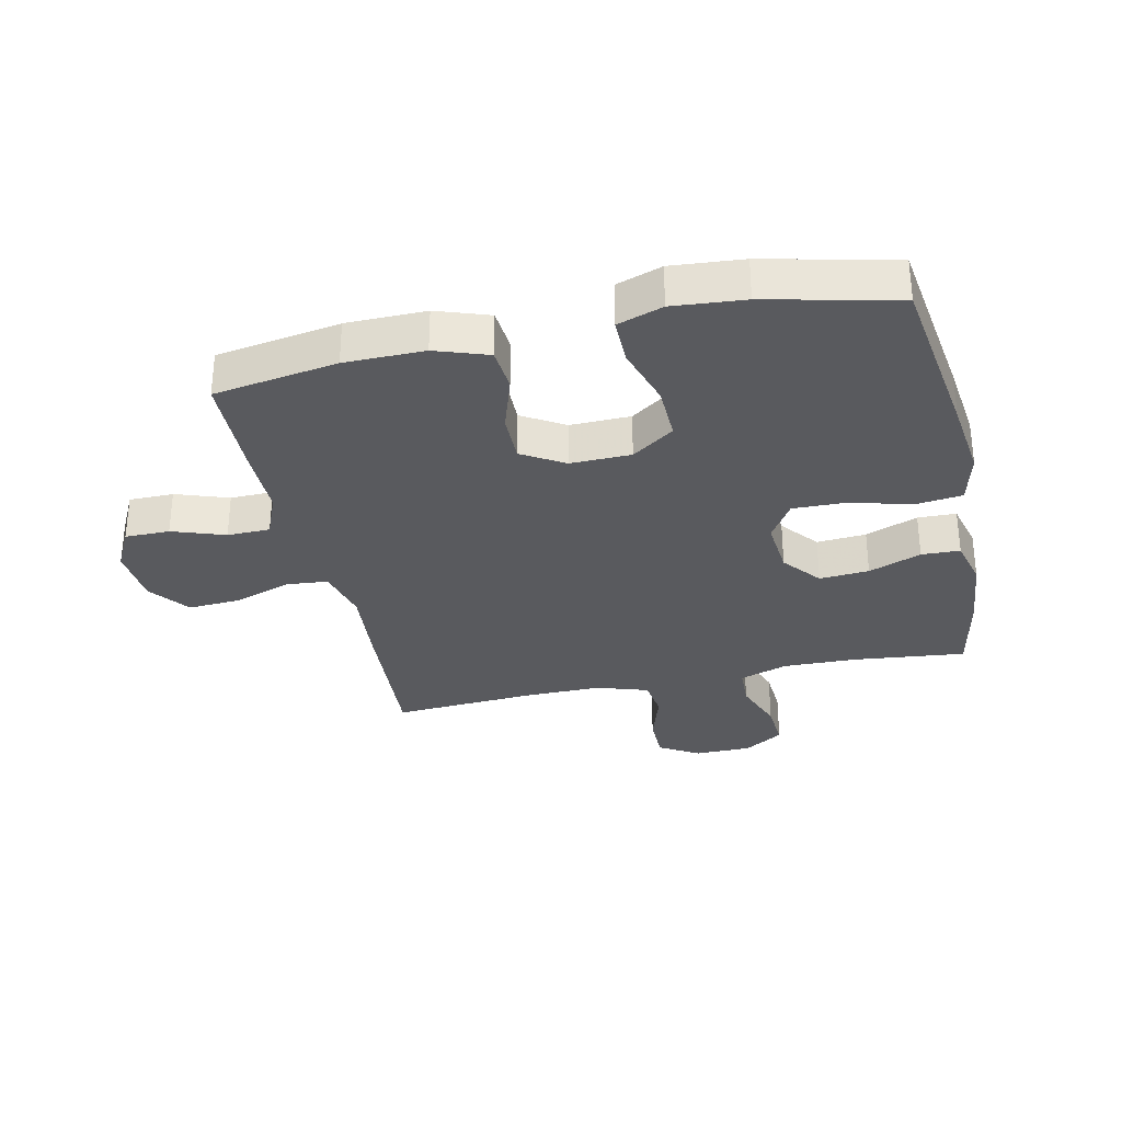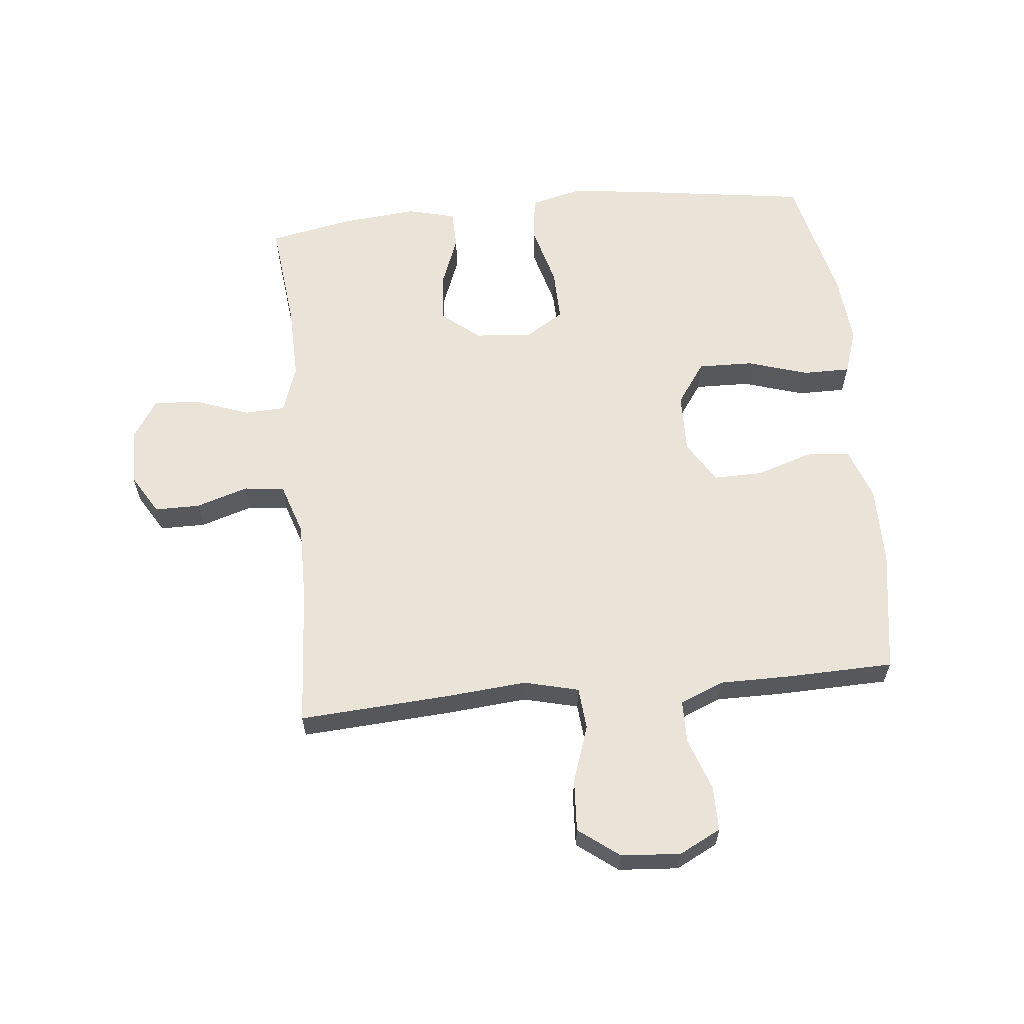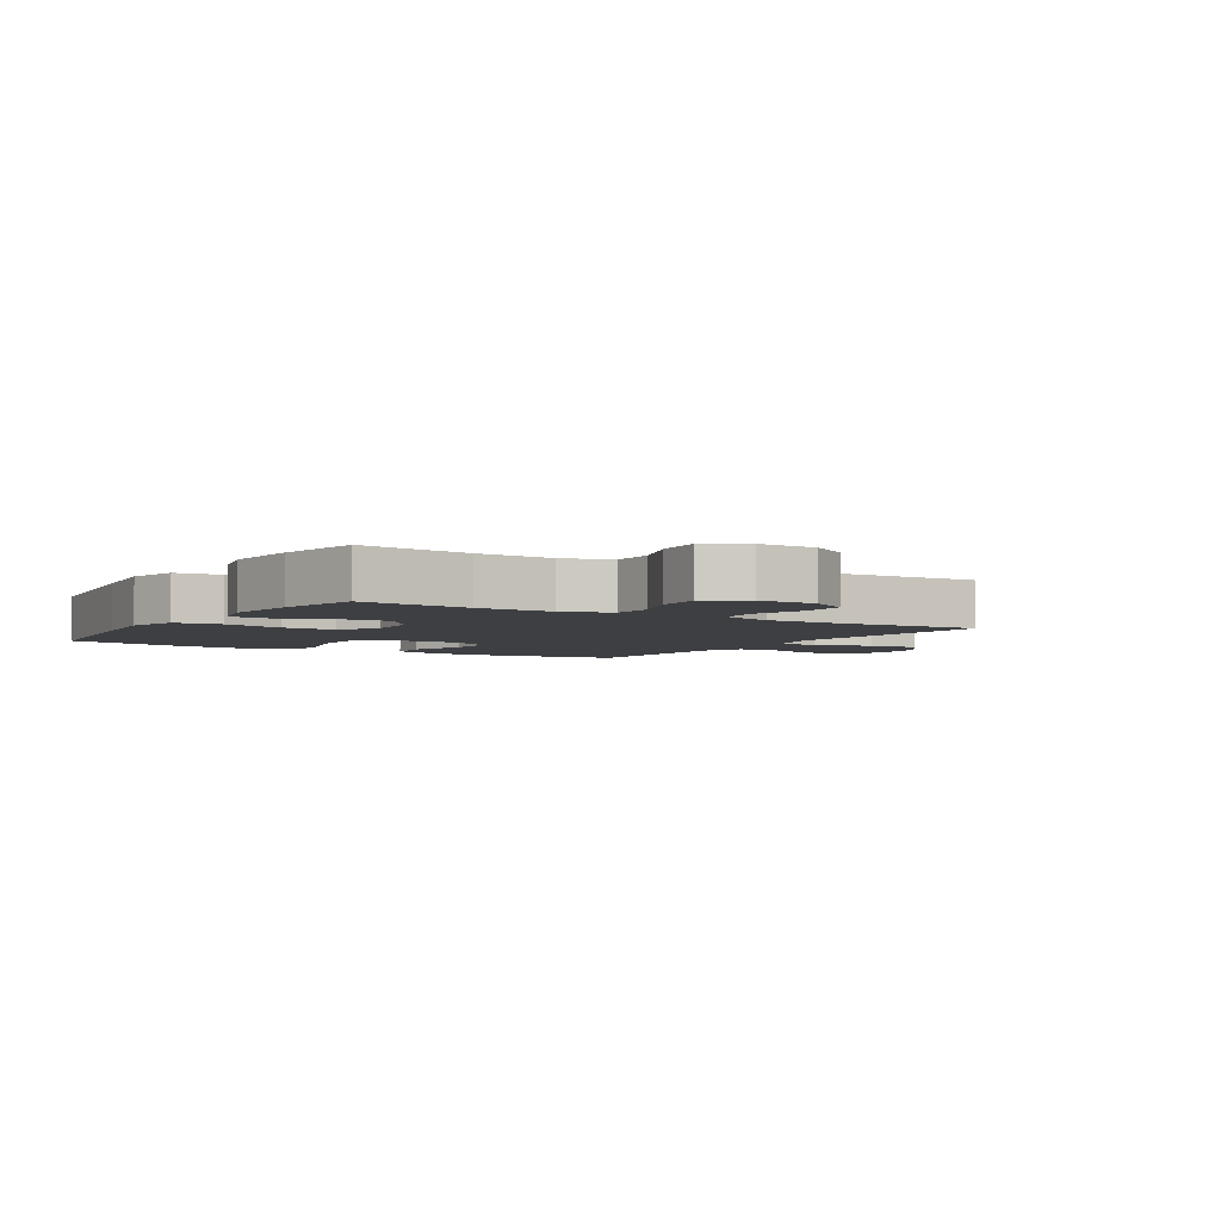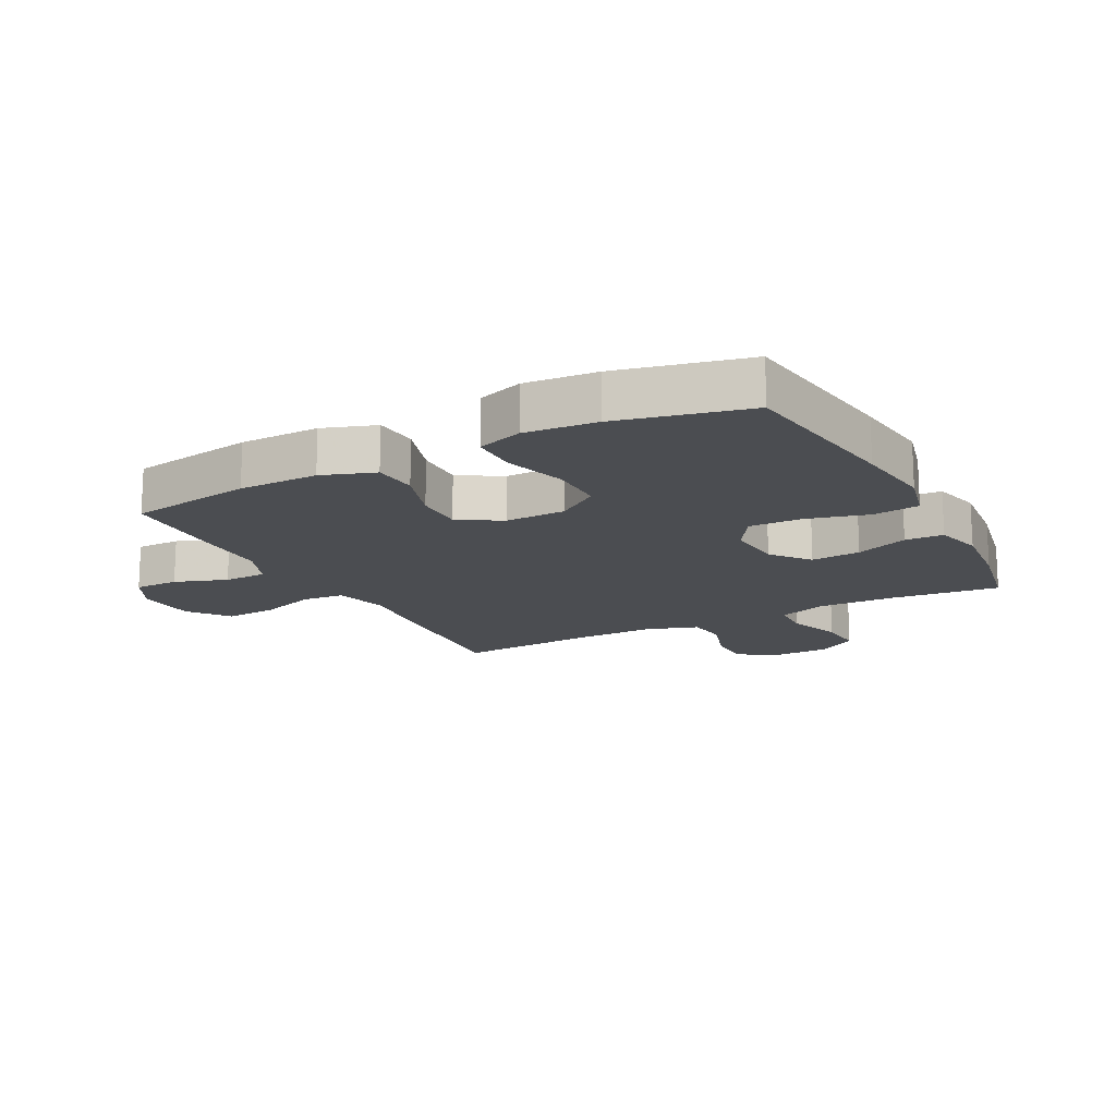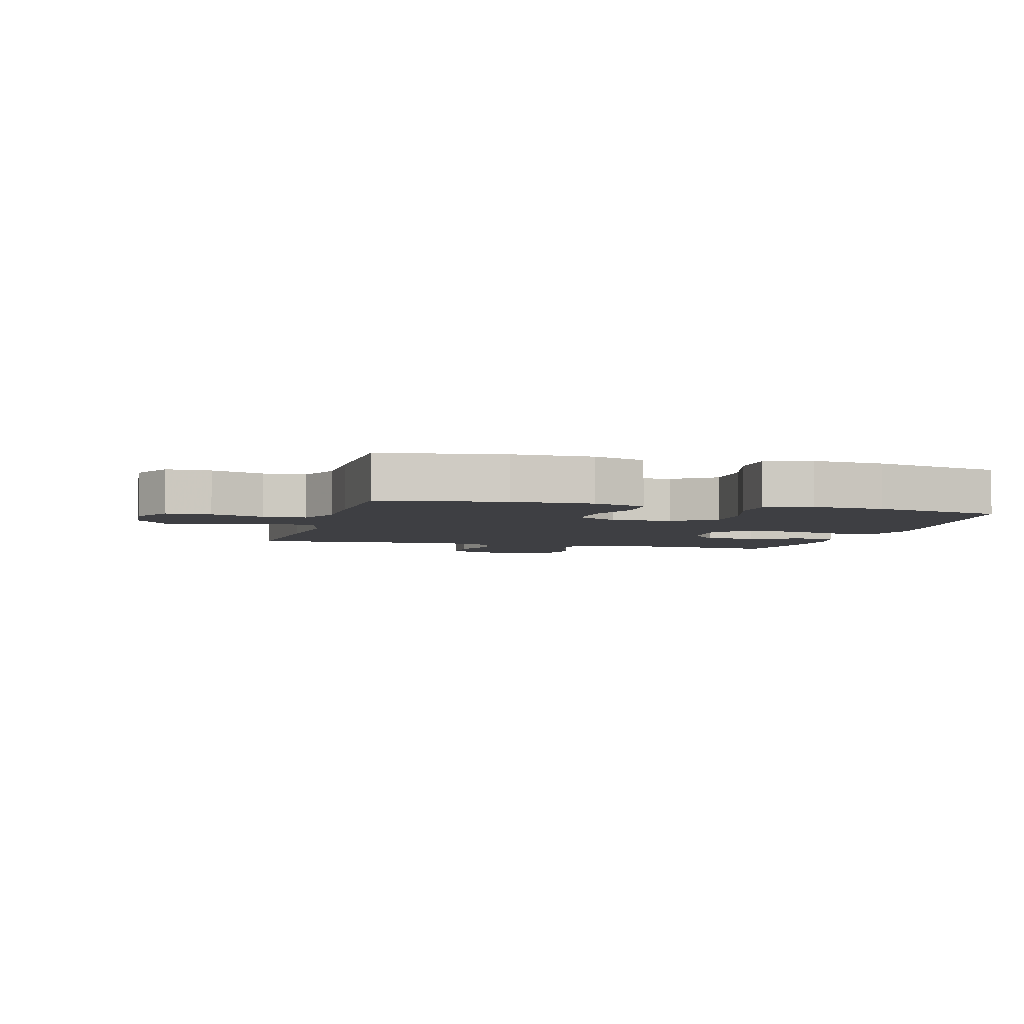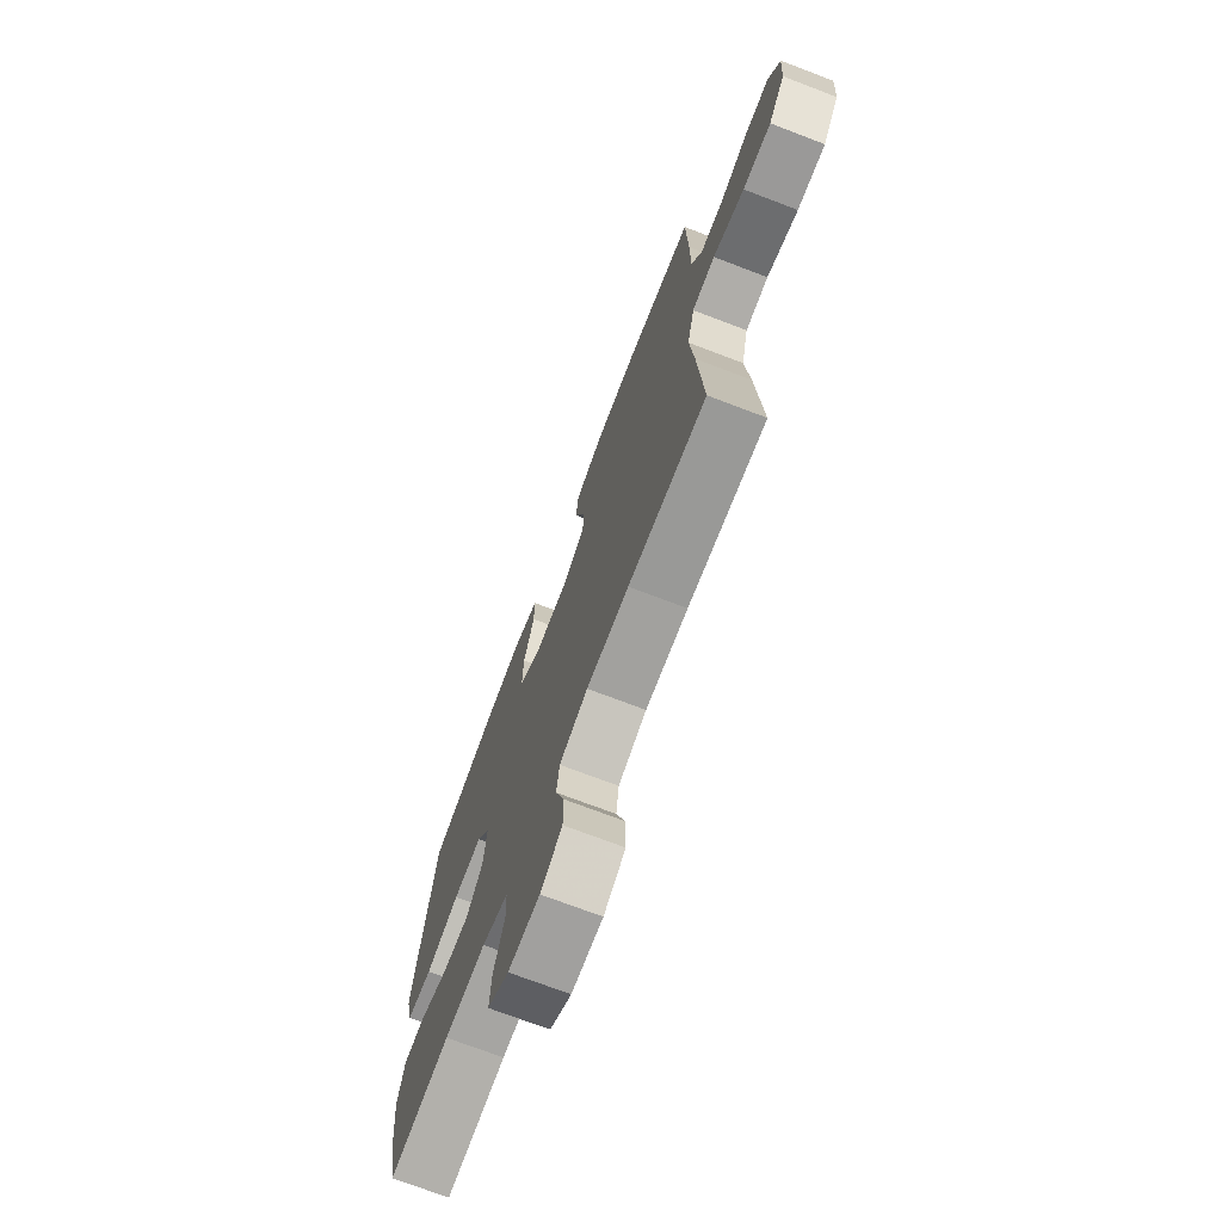
<metadata>
{"format":"obj","ext":"obj","renderer":"f3d","projection":"perspective","resolution":1024,"background":"white","views":[{"elev":-31.6,"azim":12.5,"up":"+Y"},{"elev":60.9,"azim":-95.7,"up":"+Y"},{"elev":-4.0,"azim":147.9,"up":"+Y"},{"elev":-15.9,"azim":27.7,"up":"+Y"},{"elev":-4.3,"azim":-15.2,"up":"+Y"},{"elev":-72.4,"azim":-110.9,"up":"+Z"}]}
</metadata>
<code>
v 0.5 0.07 0.5
v 0.54 0.07 0.217
v 0.556 0.07 0.087
v 0.535 0.07 0.001
v 0.459 0.07 -0.008
v 0.358 0.07 0.019
v 0.271 0.07 0.021
v 0.231 0.07 -0.043
v 0.239 0.07 -0.135
v 0.289 0.07 -0.197
v 0.37 0.07 -0.191
v 0.456 0.07 -0.158
v 0.519 0.07 -0.16
v 0.539 0.07 -0.239
v 0.527 0.07 -0.362
v 0.5 0.07 -0.5
v 0.318 0.07 -0.48
v 0.195 0.07 -0.477
v 0.116 0.07 -0.504
v 0.113 0.07 -0.571
v 0.145 0.07 -0.658
v 0.15 0.07 -0.734
v 0.086 0.07 -0.775
v -0.008 0.07 -0.776
v -0.073 0.07 -0.737
v -0.073 0.07 -0.663
v -0.046 0.07 -0.578
v -0.054 0.07 -0.512
v -0.139 0.07 -0.484
v -0.266 0.07 -0.485
v -0.5 0.07 -0.5
v -0.484 0.07 -0.258
v -0.472 0.07 -0.122
v -0.494 0.07 -0.033
v -0.563 0.07 -0.027
v -0.657 0.07 -0.059
v -0.742 0.07 -0.064
v -0.792 0.07 0.002
v -0.799 0.07 0.099
v -0.764 0.07 0.167
v -0.691 0.07 0.167
v -0.605 0.07 0.137
v -0.535 0.07 0.138
v -0.505 0.07 0.21
v -0.505 0.07 0.324
v -0.5 0.07 0.5
v -0.298 0.07 0.532
v -0.168 0.07 0.533
v -0.082 0.07 0.503
v -0.076 0.07 0.431
v -0.106 0.07 0.339
v -0.107 0.07 0.259
v -0.038 0.07 0.217
v 0.061 0.07 0.219
v 0.13 0.07 0.267
v 0.128 0.07 0.357
v 0.097 0.07 0.457
v 0.097 0.07 0.534
v 0.171 0.07 0.559
v 0.288 0.07 0.549
v 0.5 0 0.5
v 0.54 0 0.217
v 0.556 0 0.087
v 0.535 0 0.001
v 0.459 0 -0.008
v 0.358 0 0.019
v 0.271 0 0.021
v 0.231 0 -0.043
v 0.239 0 -0.135
v 0.289 0 -0.197
v 0.37 0 -0.191
v 0.456 0 -0.158
v 0.519 0 -0.16
v 0.539 0 -0.239
v 0.527 0 -0.362
v 0.5 0 -0.5
v 0.318 0 -0.48
v 0.195 0 -0.477
v 0.116 0 -0.504
v 0.113 0 -0.571
v 0.145 0 -0.658
v 0.15 0 -0.734
v 0.086 0 -0.775
v -0.008 0 -0.776
v -0.073 0 -0.737
v -0.073 0 -0.663
v -0.046 0 -0.578
v -0.054 0 -0.512
v -0.139 0 -0.484
v -0.266 0 -0.485
v -0.5 0 -0.5
v -0.484 0 -0.258
v -0.472 0 -0.122
v -0.494 0 -0.033
v -0.563 0 -0.027
v -0.657 0 -0.059
v -0.742 0 -0.064
v -0.792 0 0.002
v -0.799 0 0.099
v -0.764 0 0.167
v -0.691 0 0.167
v -0.605 0 0.137
v -0.535 0 0.138
v -0.505 0 0.21
v -0.505 0 0.324
v -0.5 0 0.5
v -0.298 0 0.532
v -0.168 0 0.533
v -0.082 0 0.503
v -0.076 0 0.431
v -0.106 0 0.339
v -0.107 0 0.259
v -0.038 0 0.217
v 0.061 0 0.219
v 0.13 0 0.267
v 0.128 0 0.357
v 0.097 0 0.457
v 0.097 0 0.534
v 0.171 0 0.559
v 0.288 0 0.549
f 56 57 58 59
f 55 56 59 60
f 48 49 50 51
f 48 51 52
f 47 48 52
f 44 45 46 47
f 43 44 47 52
f 39 40 41 42
f 39 42 43
f 38 39 43
f 35 36 37 38
f 34 35 38 43
f 33 34 43 52
f 30 31 32 33
f 29 30 33 52
f 24 25 26 27
f 24 27 28
f 23 24 28
f 20 21 22 23
f 19 20 23 28
f 18 19 28 29
f 14 15 16 17
f 14 17 18
f 11 12 13 14
f 10 11 14 18
f 9 10 18 29
f 3 4 5 6
f 3 6 7
f 2 3 7
f 55 60 1 2
f 54 55 2 7
f 53 54 7 8
f 29 52 53
f 8 9 29 53
f 119 118 117 116
f 120 119 116 115
f 111 110 109 108
f 112 111 108
f 112 108 107
f 107 106 105 104
f 112 107 104 103
f 102 101 100 99
f 103 102 99
f 103 99 98
f 98 97 96 95
f 103 98 95 94
f 112 103 94 93
f 93 92 91 90
f 112 93 90 89
f 87 86 85 84
f 88 87 84
f 88 84 83
f 83 82 81 80
f 88 83 80 79
f 89 88 79 78
f 77 76 75 74
f 78 77 74
f 74 73 72 71
f 78 74 71 70
f 89 78 70 69
f 66 65 64 63
f 67 66 63
f 67 63 62
f 62 61 120 115
f 67 62 115 114
f 68 67 114 113
f 113 112 89
f 113 89 69 68
f 1 61 62 2
f 2 62 63 3
f 3 63 64 4
f 4 64 65 5
f 5 65 66 6
f 6 66 67 7
f 7 67 68 8
f 8 68 69 9
f 9 69 70 10
f 10 70 71 11
f 11 71 72 12
f 12 72 73 13
f 13 73 74 14
f 14 74 75 15
f 15 75 76 16
f 16 76 77 17
f 17 77 78 18
f 18 78 79 19
f 19 79 80 20
f 20 80 81 21
f 21 81 82 22
f 22 82 83 23
f 23 83 84 24
f 24 84 85 25
f 25 85 86 26
f 26 86 87 27
f 27 87 88 28
f 28 88 89 29
f 29 89 90 30
f 30 90 91 31
f 31 91 92 32
f 32 92 93 33
f 33 93 94 34
f 34 94 95 35
f 35 95 96 36
f 36 96 97 37
f 37 97 98 38
f 38 98 99 39
f 39 99 100 40
f 40 100 101 41
f 41 101 102 42
f 42 102 103 43
f 43 103 104 44
f 44 104 105 45
f 45 105 106 46
f 46 106 107 47
f 47 107 108 48
f 48 108 109 49
f 49 109 110 50
f 50 110 111 51
f 51 111 112 52
f 52 112 113 53
f 53 113 114 54
f 54 114 115 55
f 55 115 116 56
f 56 116 117 57
f 57 117 118 58
f 58 118 119 59
f 59 119 120 60
f 60 120 61 1

</code>
